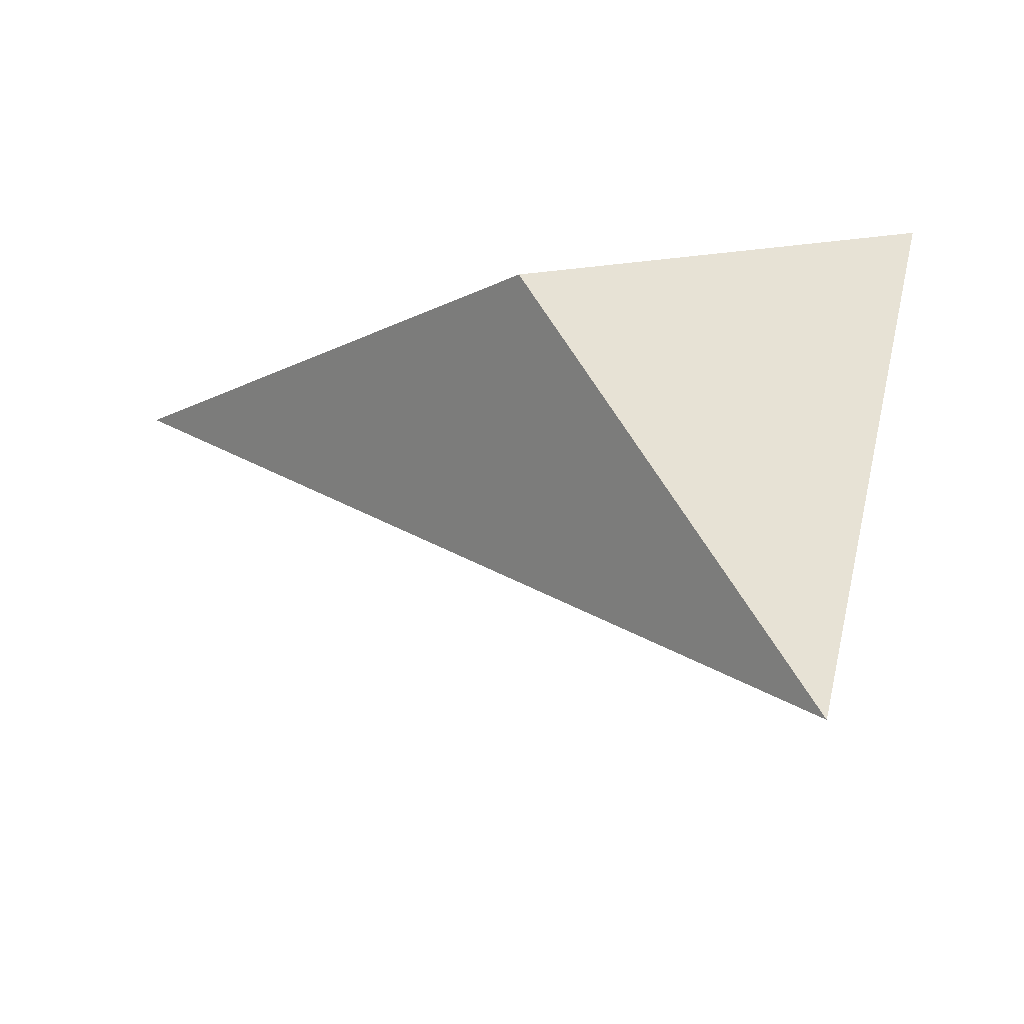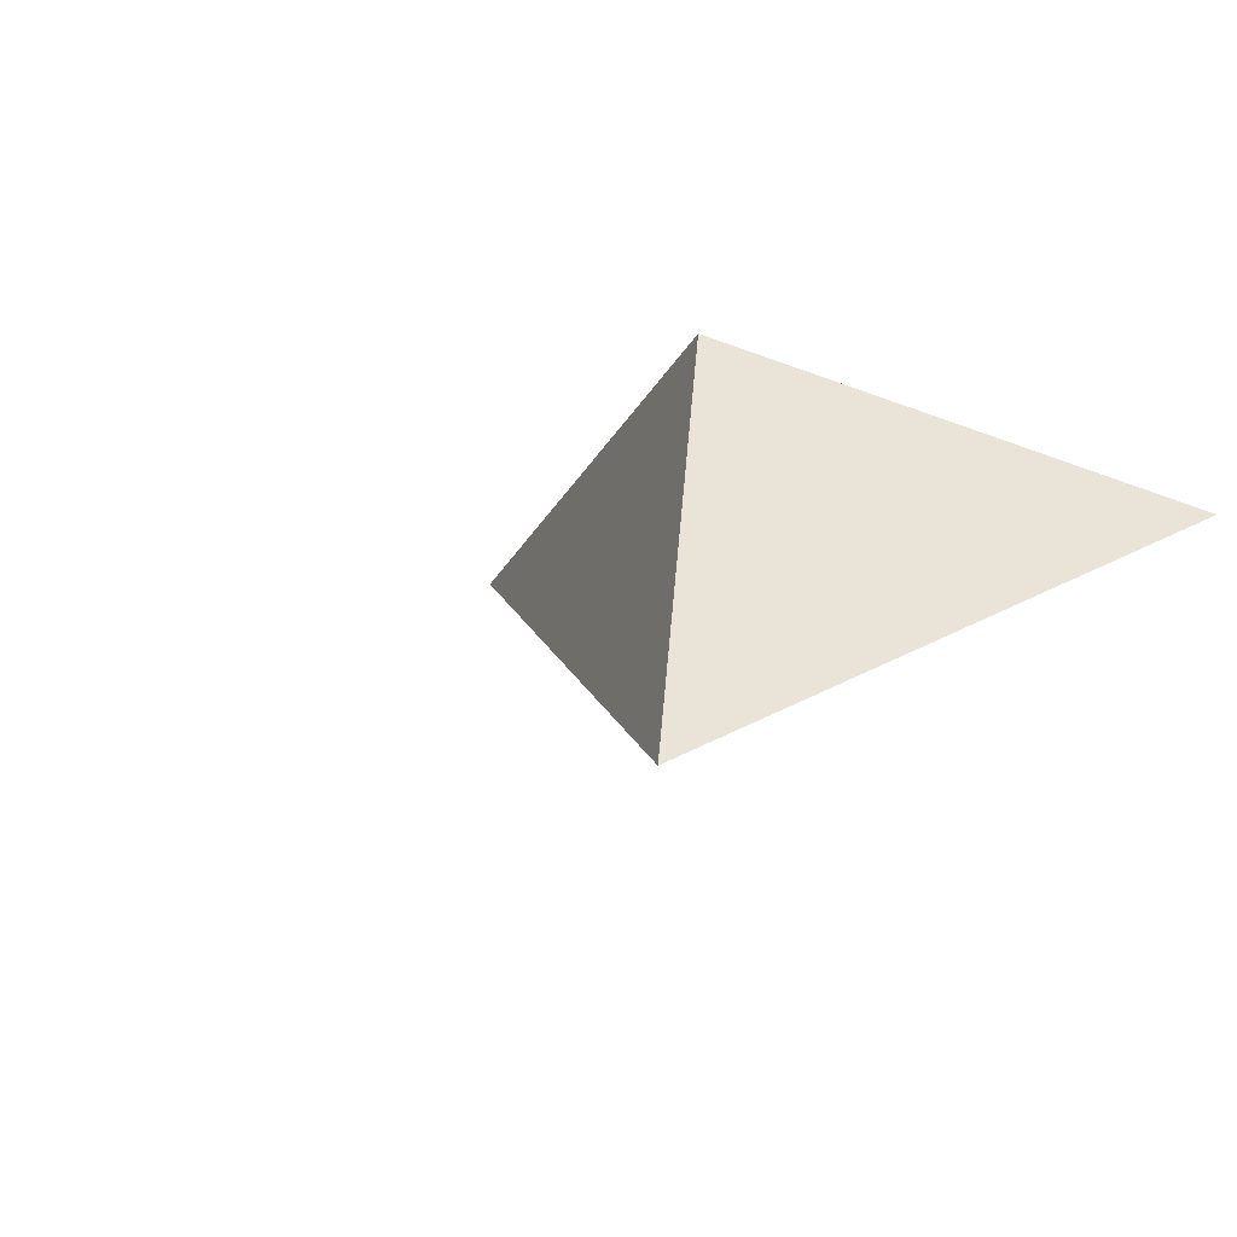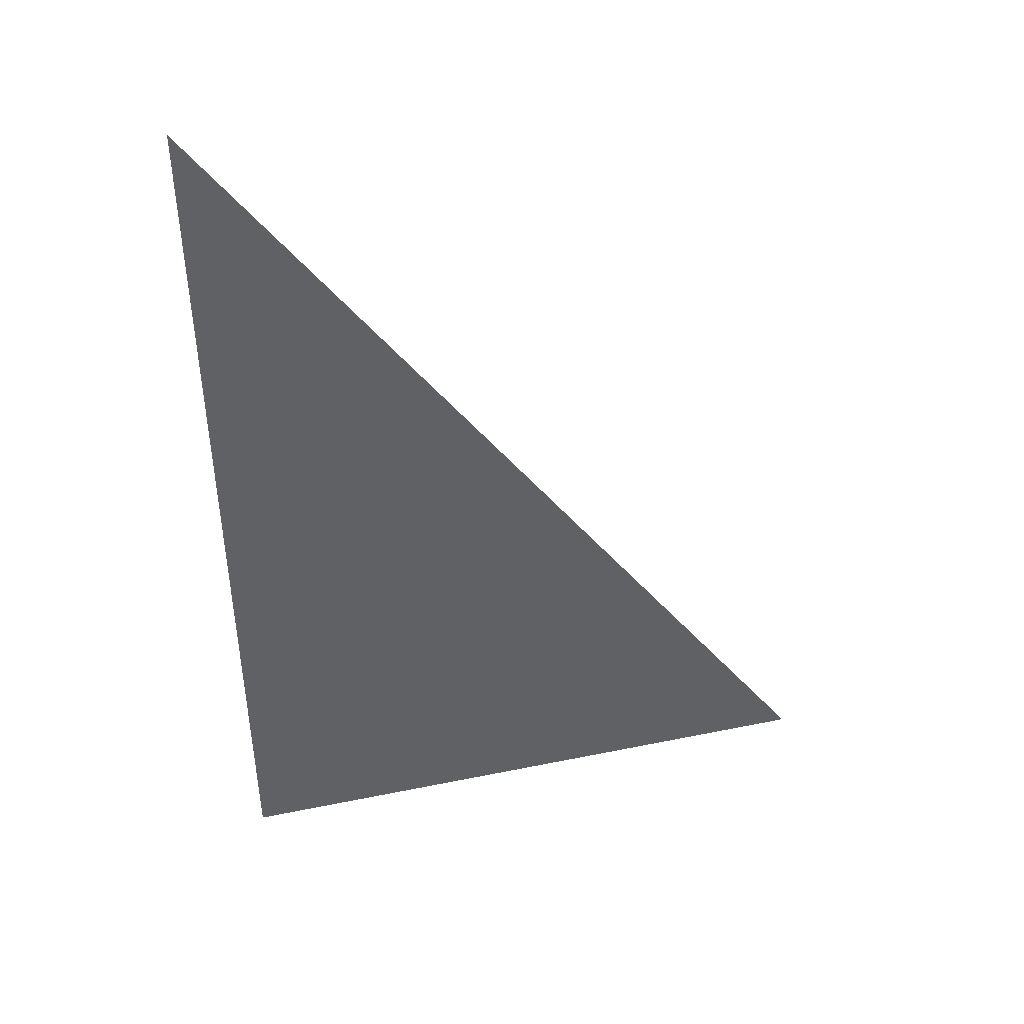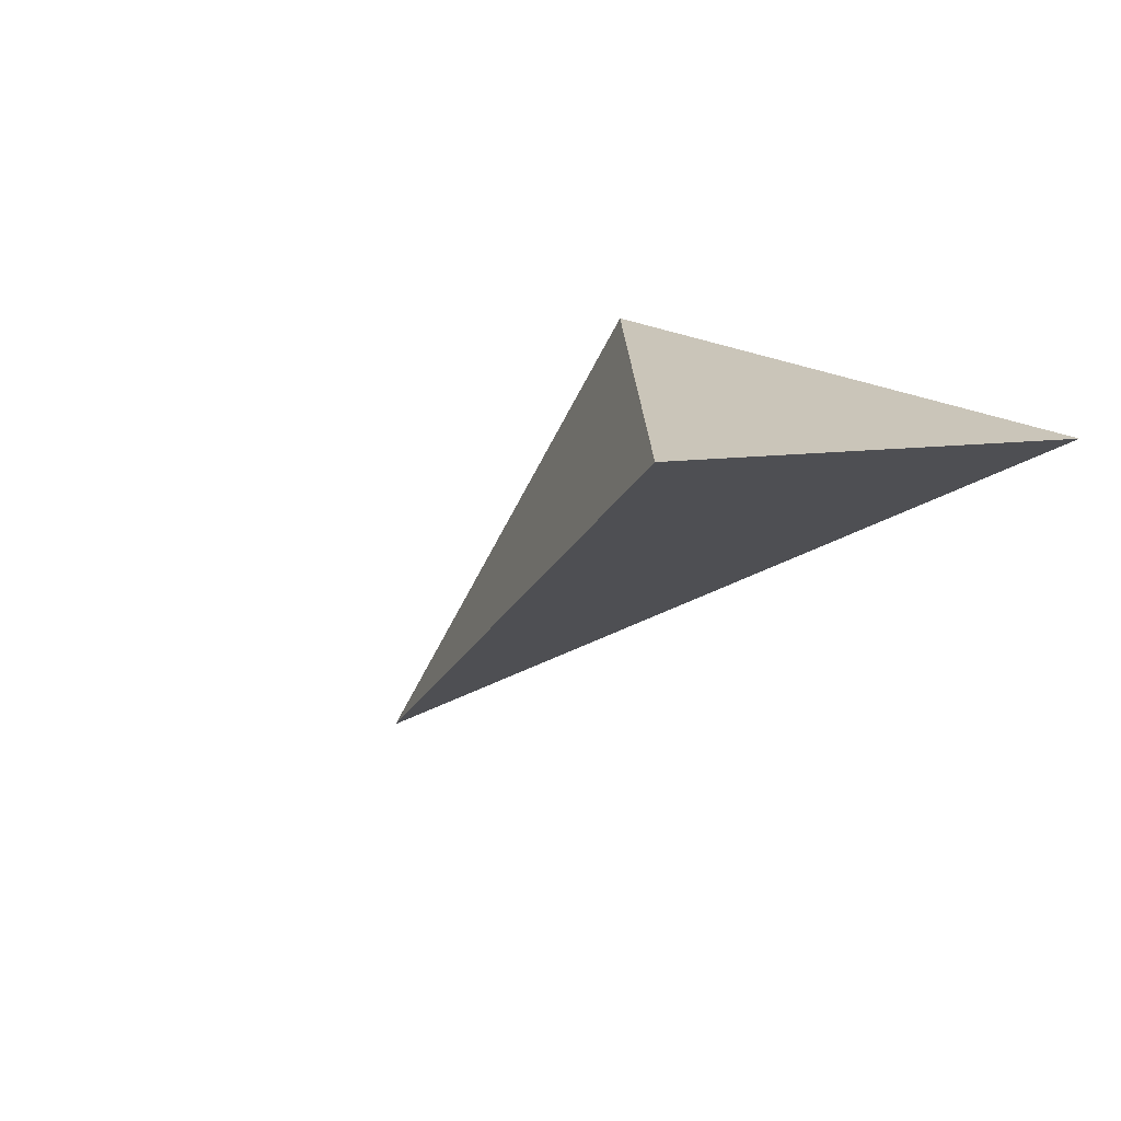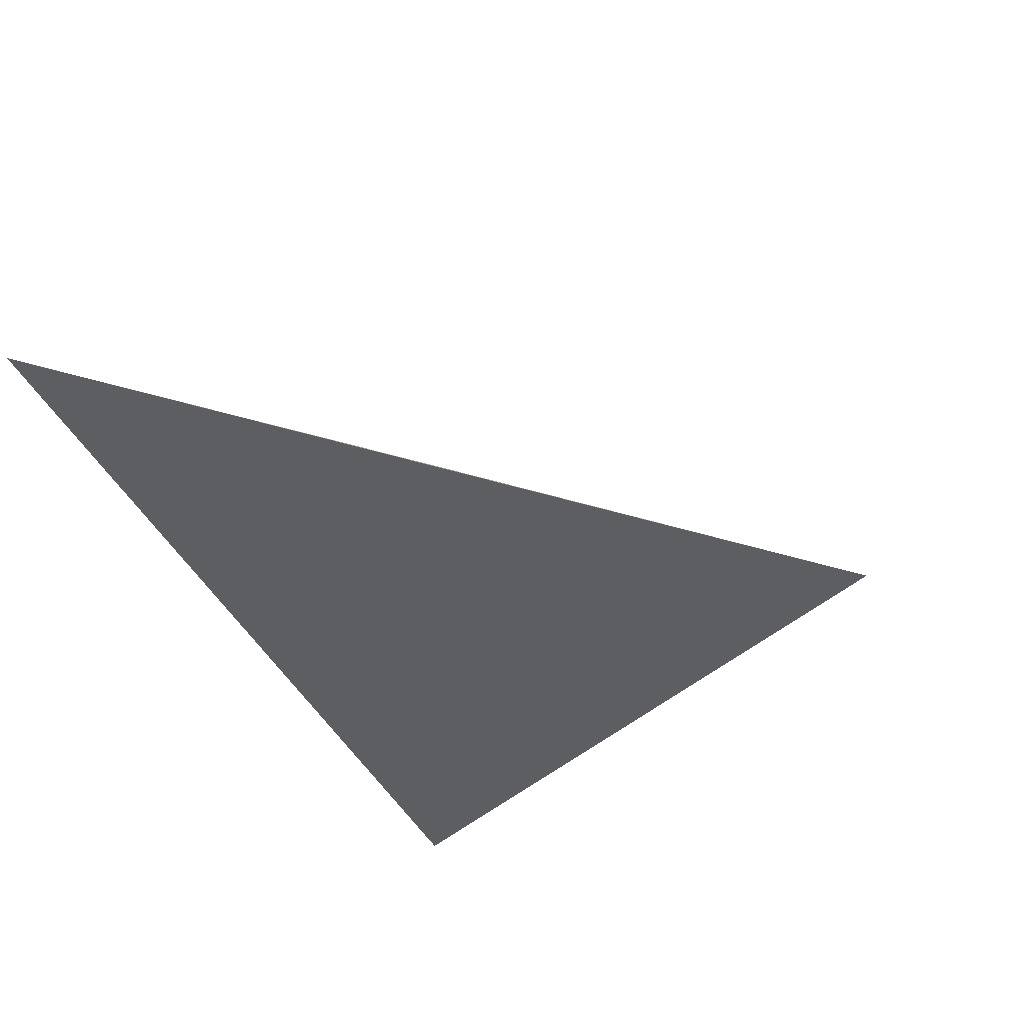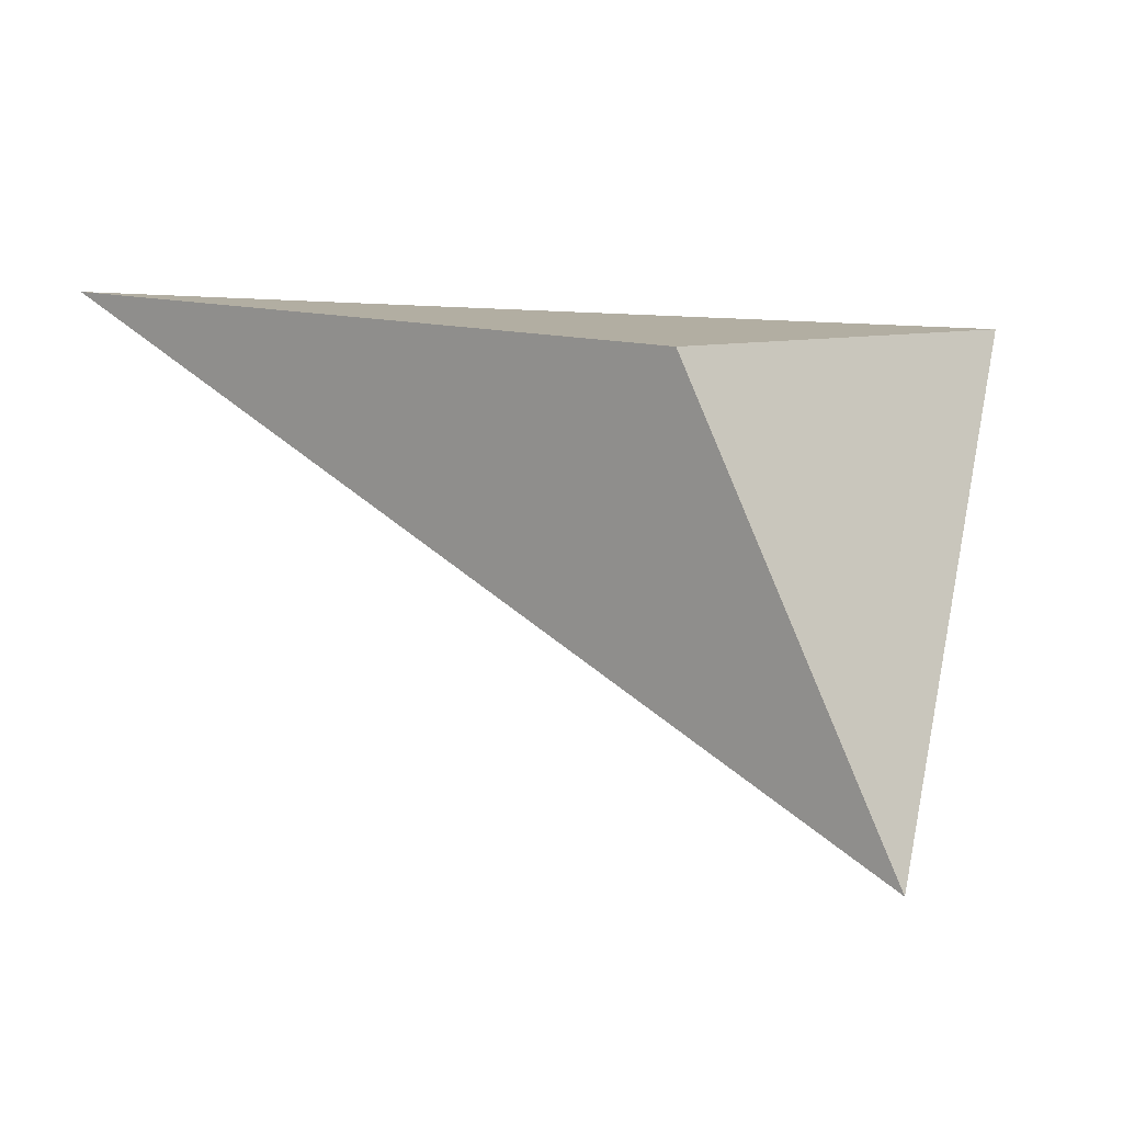
<metadata>
{"format":"obj","ext":"obj","renderer":"f3d","projection":"perspective","resolution":1024,"background":"white","views":[{"elev":-37.7,"azim":-0.3,"up":"+Y"},{"elev":28.7,"azim":37.4,"up":"+Z"},{"elev":-72.3,"azim":-91.4,"up":"+Z"},{"elev":4.7,"azim":31.1,"up":"+Z"},{"elev":-65.4,"azim":-66.8,"up":"+Z"},{"elev":-24.6,"azim":-23.5,"up":"+Y"}]}
</metadata>
<code>
v 0.4305 1.553 0.731
v 0.705 1.669 0.6529
v 0.611 1.272 0.6492
v 0.1488 1.693 0.4198
f 2 1 3
f 3 1 4
f 4 1 2
f 4 2 3

</code>
